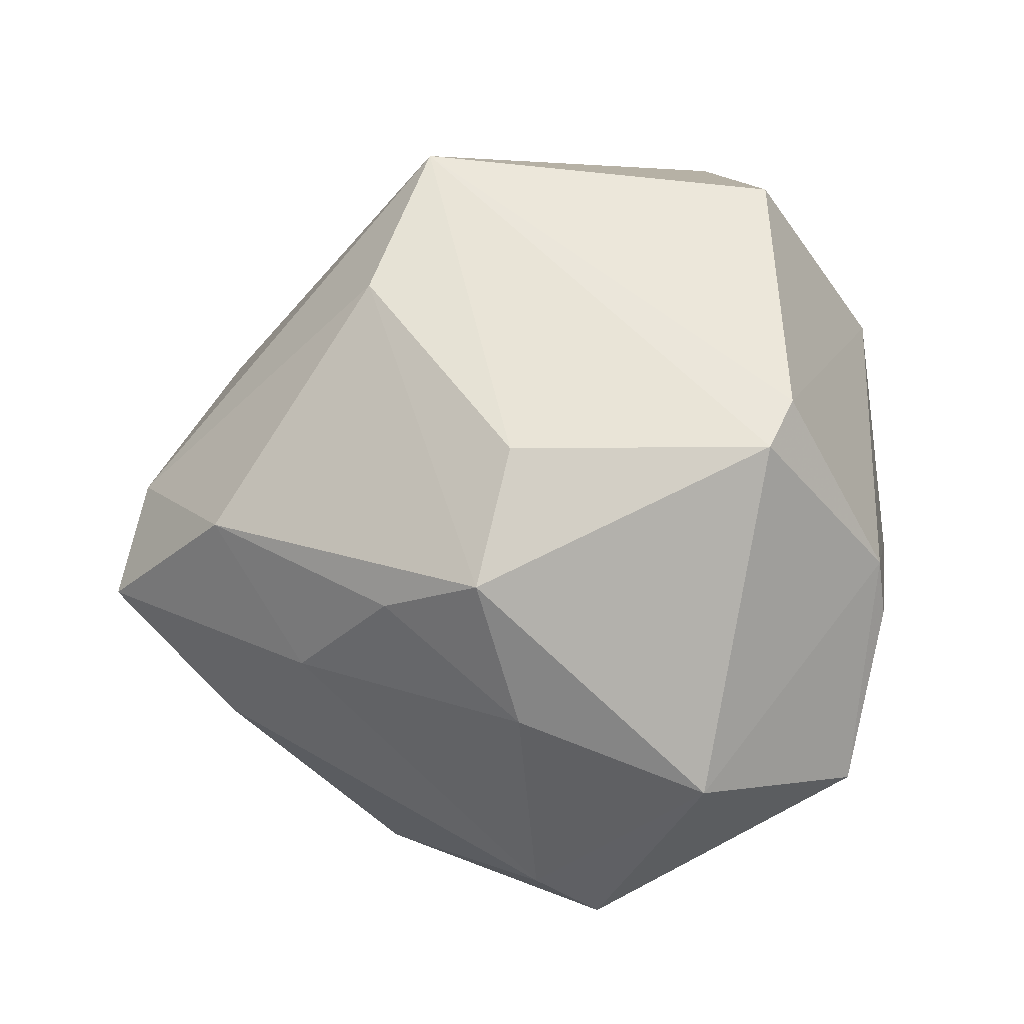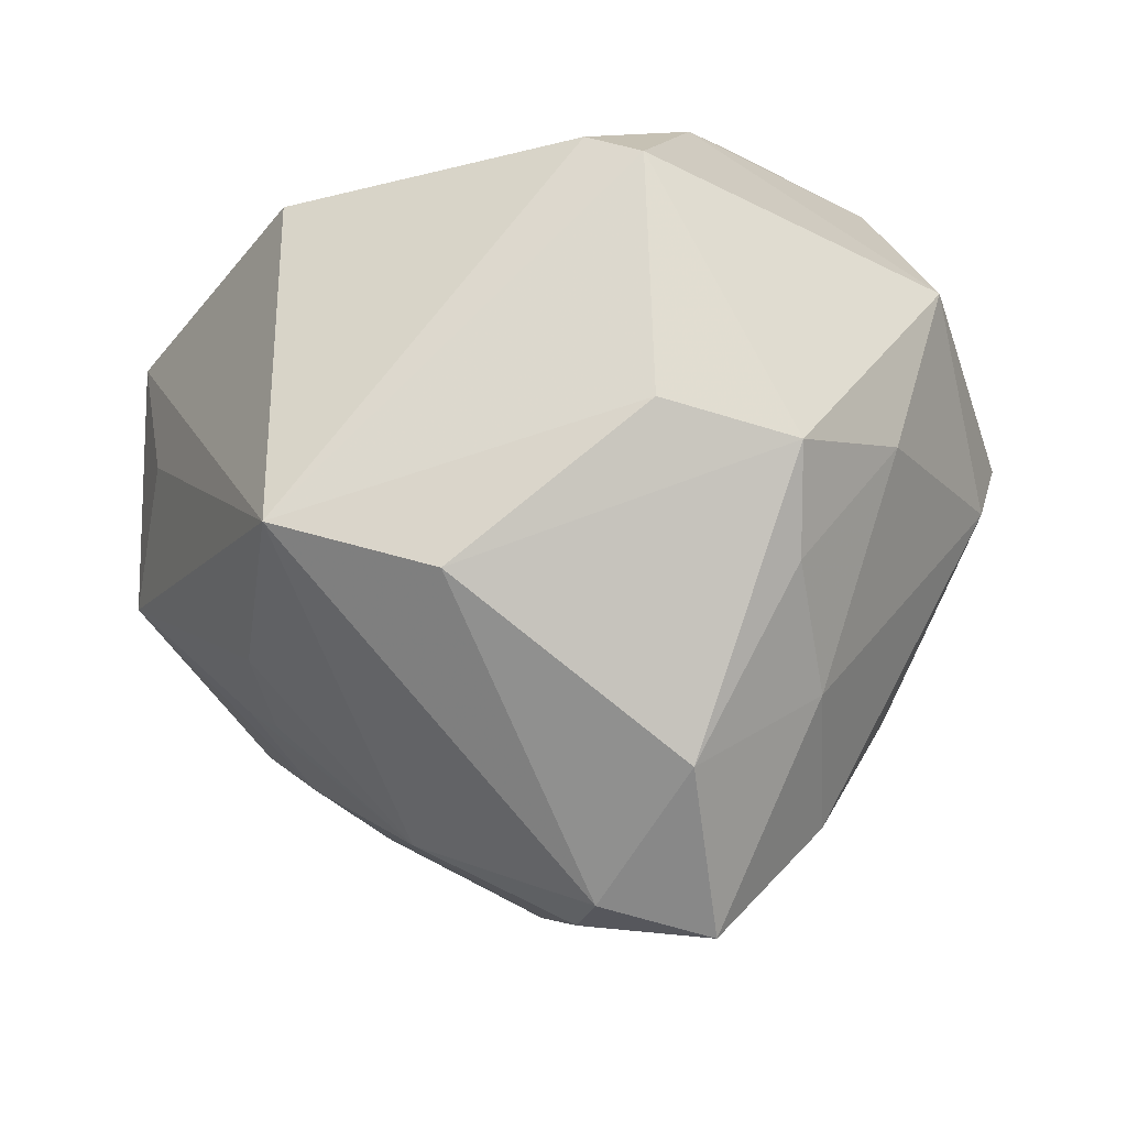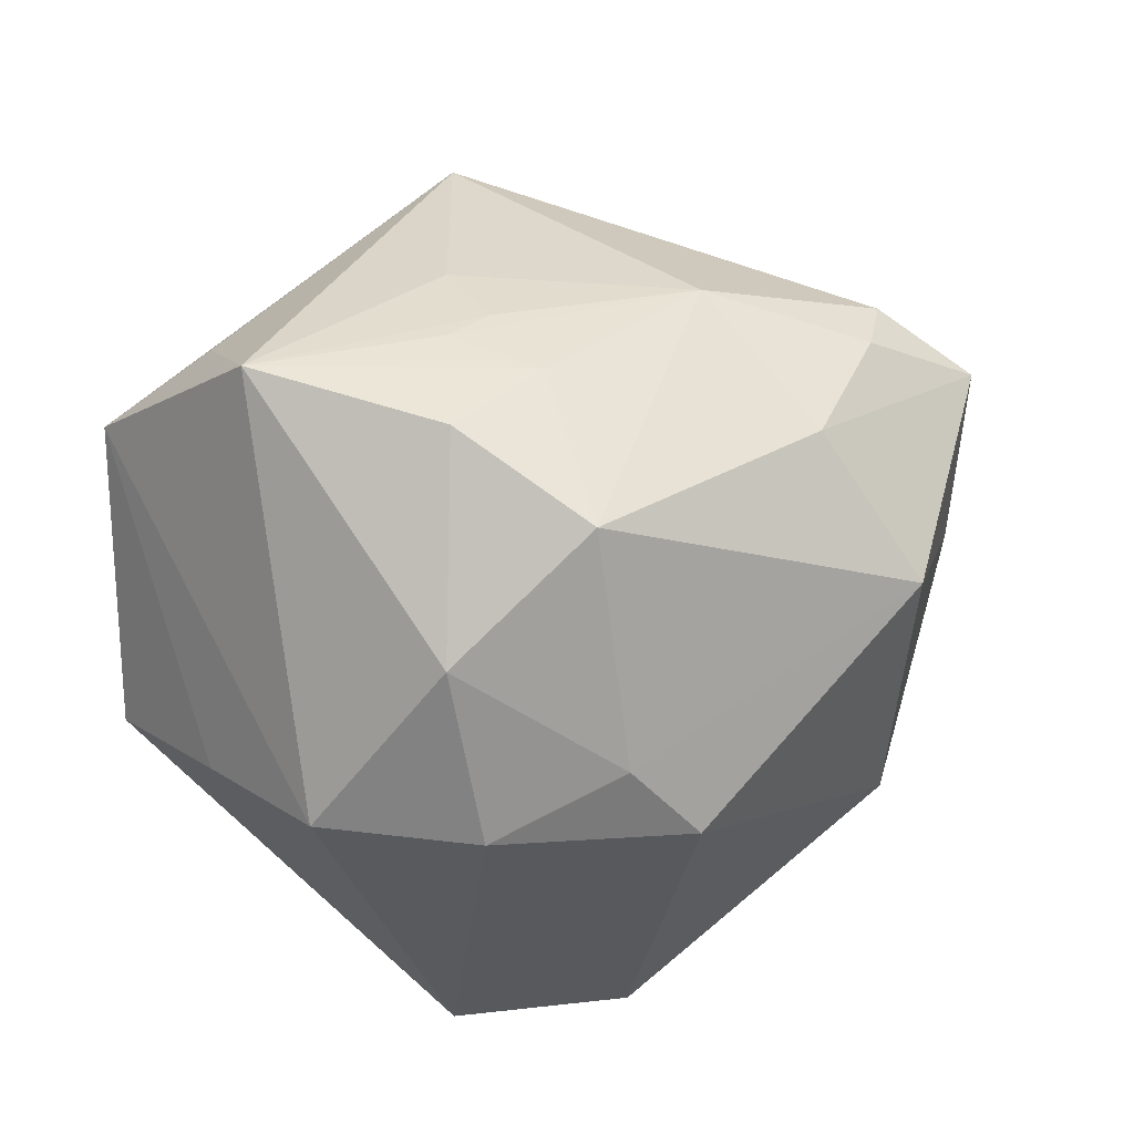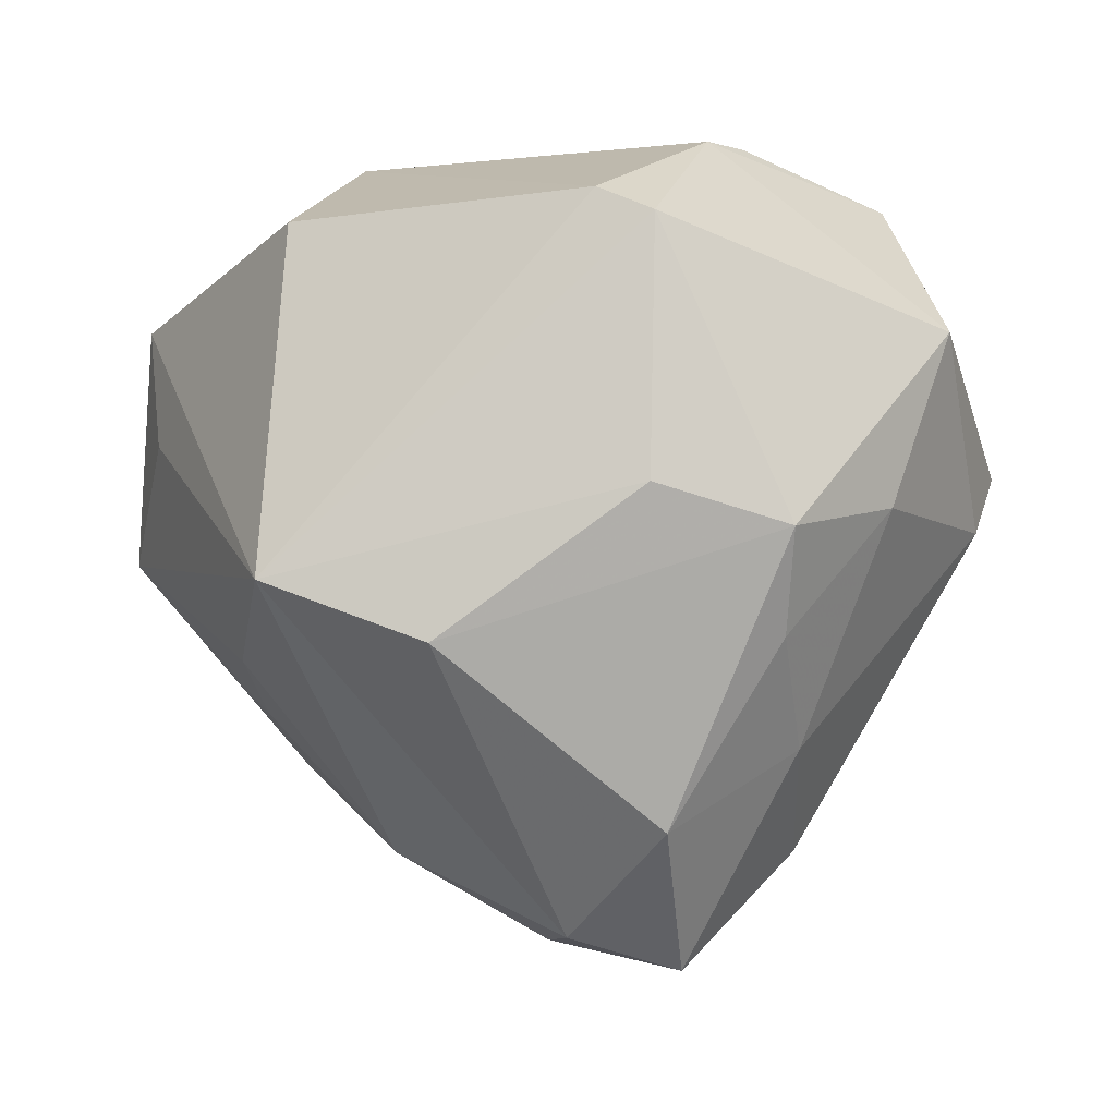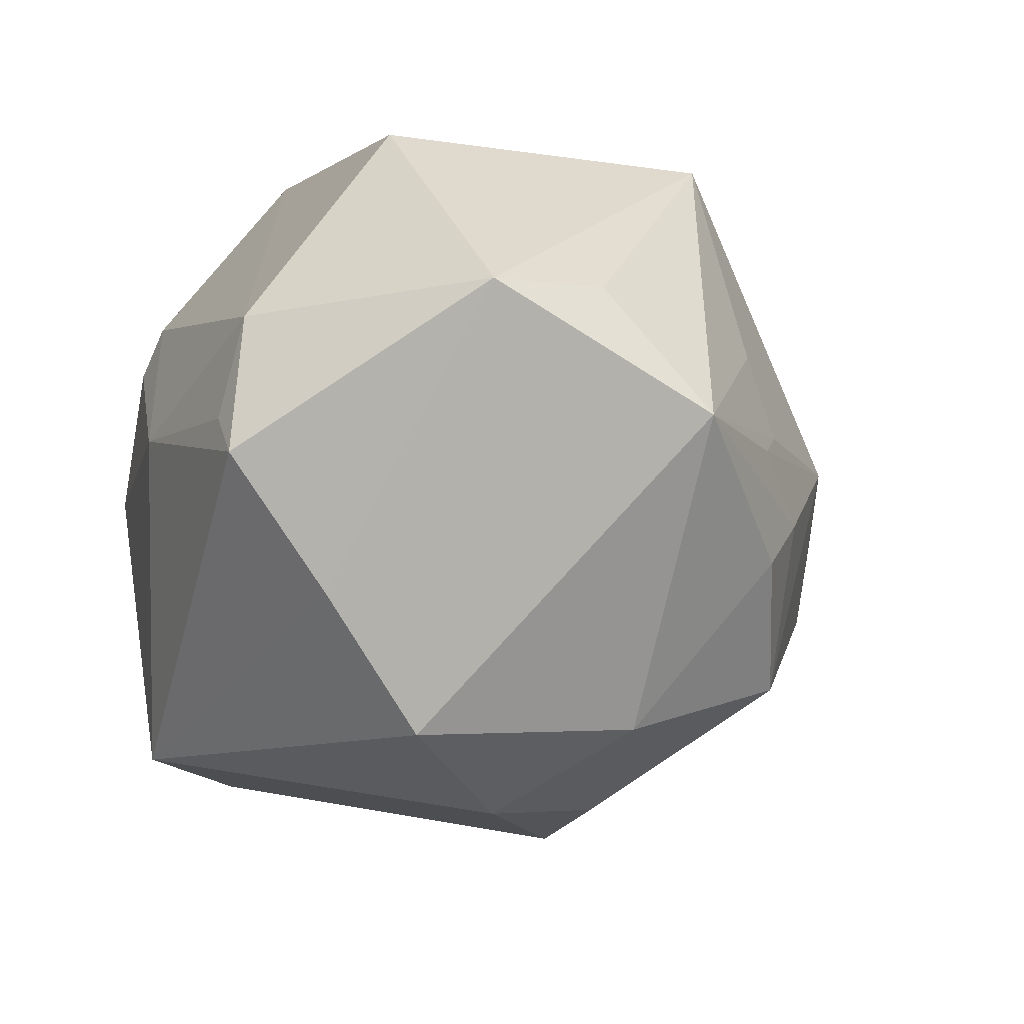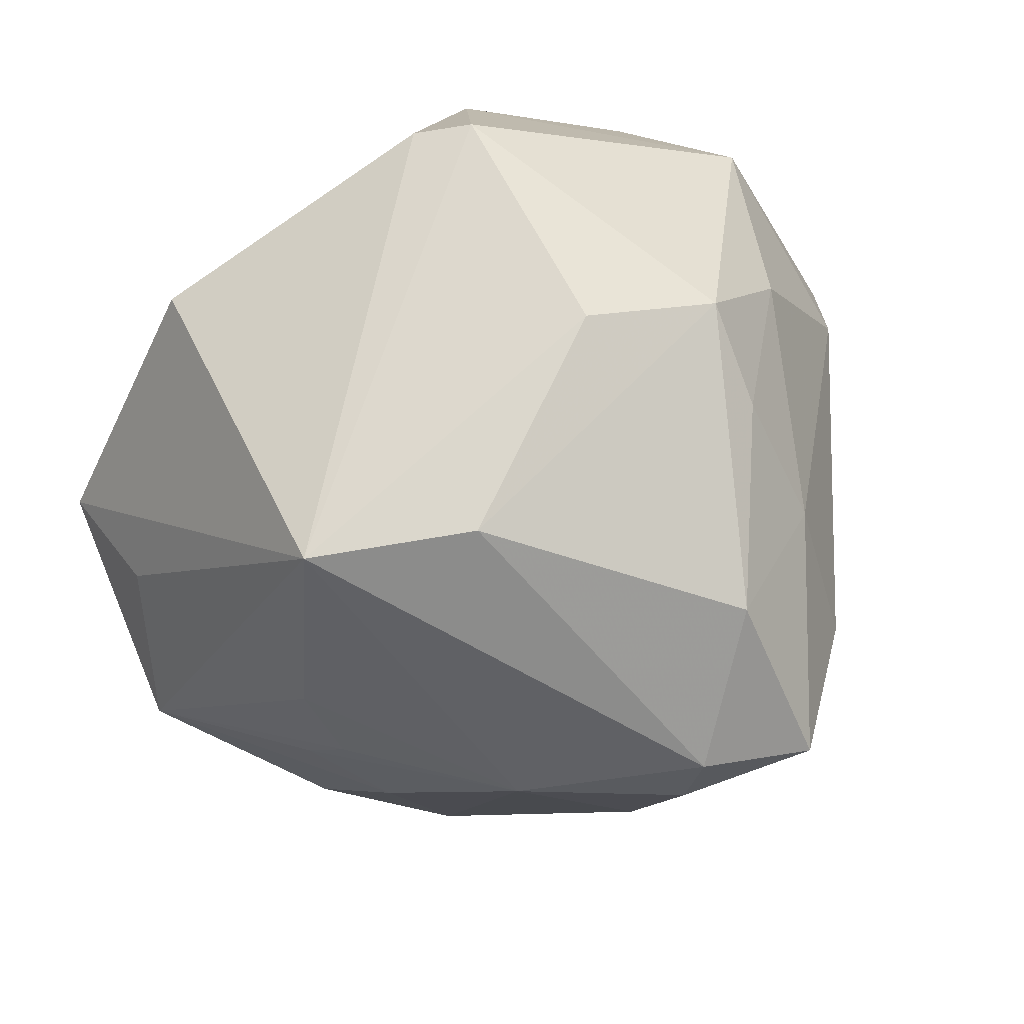
<metadata>
{"format":"obj","ext":"obj","renderer":"f3d","projection":"perspective","resolution":1024,"background":"white","views":[{"elev":67.8,"azim":93.6,"up":"+Z"},{"elev":66.1,"azim":1.2,"up":"+Z"},{"elev":-46.2,"azim":-44.9,"up":"+Z"},{"elev":78.7,"azim":4.3,"up":"+Z"},{"elev":-24.8,"azim":-112.5,"up":"+Z"},{"elev":63.8,"azim":-24.4,"up":"+Z"}]}
</metadata>
<code>
v 0.02352 -0.007691 0.03597
v -0.03138 -0.02542 -0.001326
v -0.02996 -0.01672 0.03351
v 0.03376 0.01903 -0.02911
v 0.03686 -0.01746 -0.01772
v 0.01591 -0.04125 -0.01788
v 0.003802 -0.04854 0.01036
v -0.04921 -0.008259 -0.009955
v -0.03383 -0.02103 0.007159
v -0.001989 -0.04378 -0.01039
v 0.02371 -0.01777 0.029
v 0.03439 -0.002445 0.0239
v 0.01964 0.03291 -0.03184
v 0.03333 0.03539 0.007166
v -0.01197 -0.02212 0.03524
v -0.03478 -0.0225 -0.005022
v -0.02303 0.02561 -0.02575
v 0.00112 0.02505 0.0392
v -0.001156 -0.01513 -0.03836
v -0.03077 0.02235 0.02866
v 0.001849 -0.04847 0.002999
v 0.02674 -0.02749 0.01676
v -0.02656 0.03808 -0.01275
v 0.001758 0.04019 0.00105
v -0.02568 0.03691 0.00445
v -0.02767 -0.02956 -0.01027
v -0.01552 -0.04031 0.00365
v 0.008734 -0.00501 0.03941
v 0.01263 0.03687 0.02228
v 0.0163 -0.05097 0.007794
v -0.0186 0.01334 -0.03867
v -0.006864 -0.0003027 -0.04238
v -0.03391 -0.0229 -0.01849
v -0.04585 0.002747 0.004861
v 0.007265 0.02266 0.04046
v 0.01326 -0.03803 0.02355
v 0.02791 -0.03676 0.001643
v -0.02239 -0.01084 -0.03598
v 0.03997 0.01818 0.02004
v -0.02233 0.03833 -0.006844
v -0.04864 0.01664 0.001512
v 0.0167 0.03798 0.01748
v 0.04635 0.0003685 0.001732
v -0.02022 -0.02947 -0.02786
v 0.04845 0.007622 -0.002172
v 0.01028 -0.01411 -0.03878
f 41 3 20
f 7 3 27
f 35 1 39
f 35 3 28
f 28 1 35
f 18 3 35
f 18 20 3
f 44 19 6
f 34 3 41
f 41 8 34
f 34 8 3
f 26 8 33
f 33 44 26
f 26 44 27
f 9 27 3
f 3 8 9
f 46 5 6
f 6 19 46
f 46 19 32
f 31 13 32
f 31 8 41
f 41 20 25
f 25 23 41
f 20 18 25
f 27 44 10
f 10 44 6
f 6 30 10
f 32 19 38
f 19 44 38
f 38 31 32
f 8 31 38
f 33 8 38
f 38 44 33
f 27 9 2
f 2 9 8
f 37 22 30
f 6 5 37
f 37 30 6
f 7 30 36
f 30 22 36
f 5 46 4
f 45 5 4
f 32 13 4
f 4 46 32
f 17 23 13
f 13 31 17
f 41 23 17
f 17 31 41
f 7 27 21
f 27 10 21
f 21 30 7
f 21 10 30
f 8 26 16
f 16 2 8
f 16 26 27
f 27 2 16
f 12 39 1
f 43 5 45
f 43 37 5
f 22 37 43
f 43 12 22
f 45 39 43
f 39 12 43
f 1 28 15
f 15 36 1
f 15 28 3
f 15 3 7
f 7 36 15
f 1 36 11
f 11 36 22
f 11 12 1
f 22 12 11
f 14 39 45
f 45 4 14
f 14 4 13
f 29 25 18
f 29 18 35
f 35 39 29
f 39 14 29
f 25 29 24
f 13 23 24
f 24 14 13
f 23 25 40
f 40 24 23
f 25 24 40
f 42 29 14
f 14 24 42
f 42 24 29

</code>
